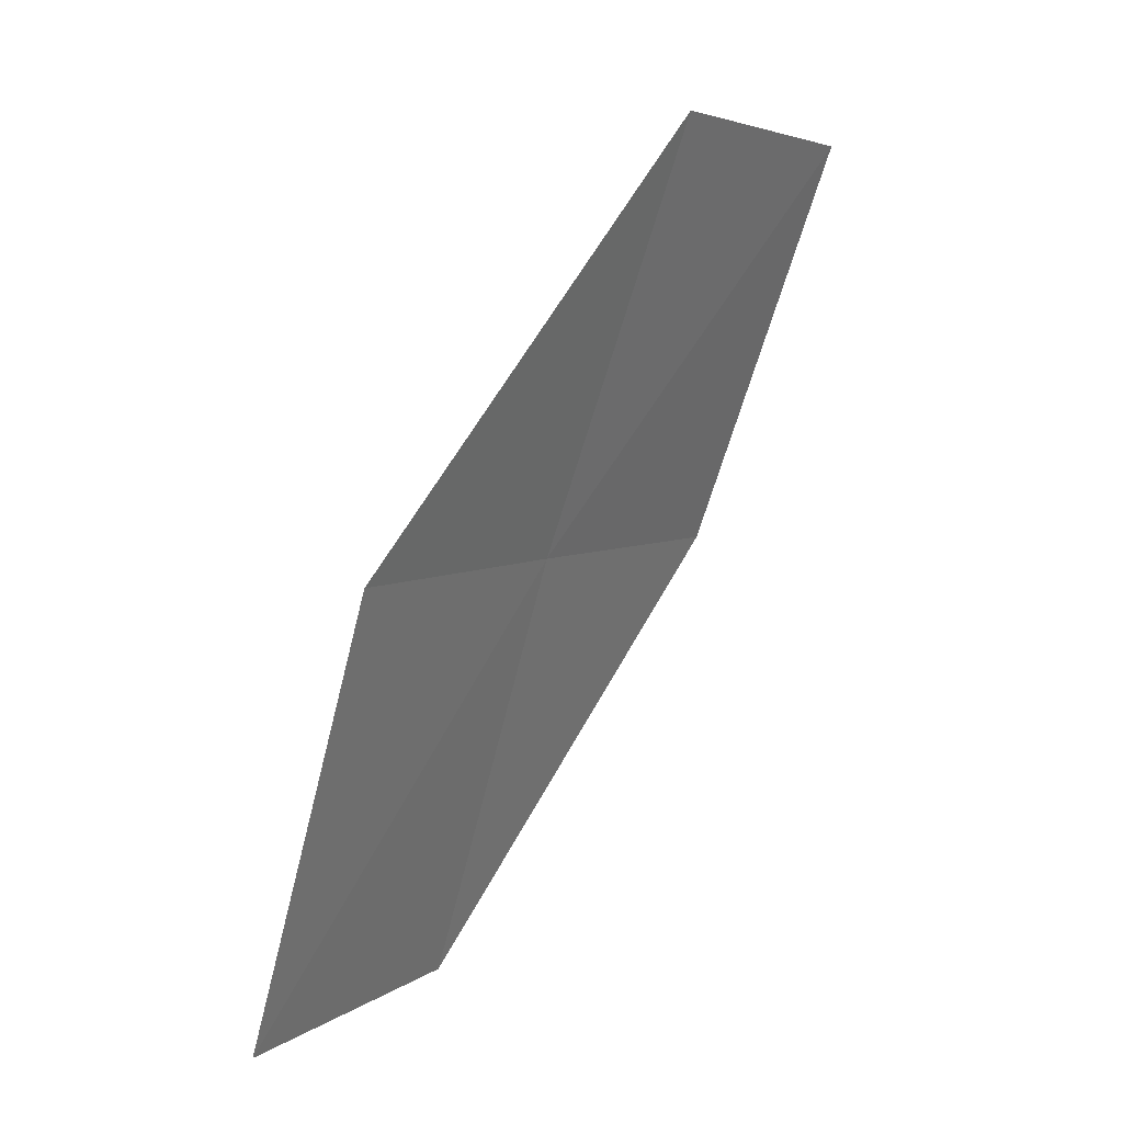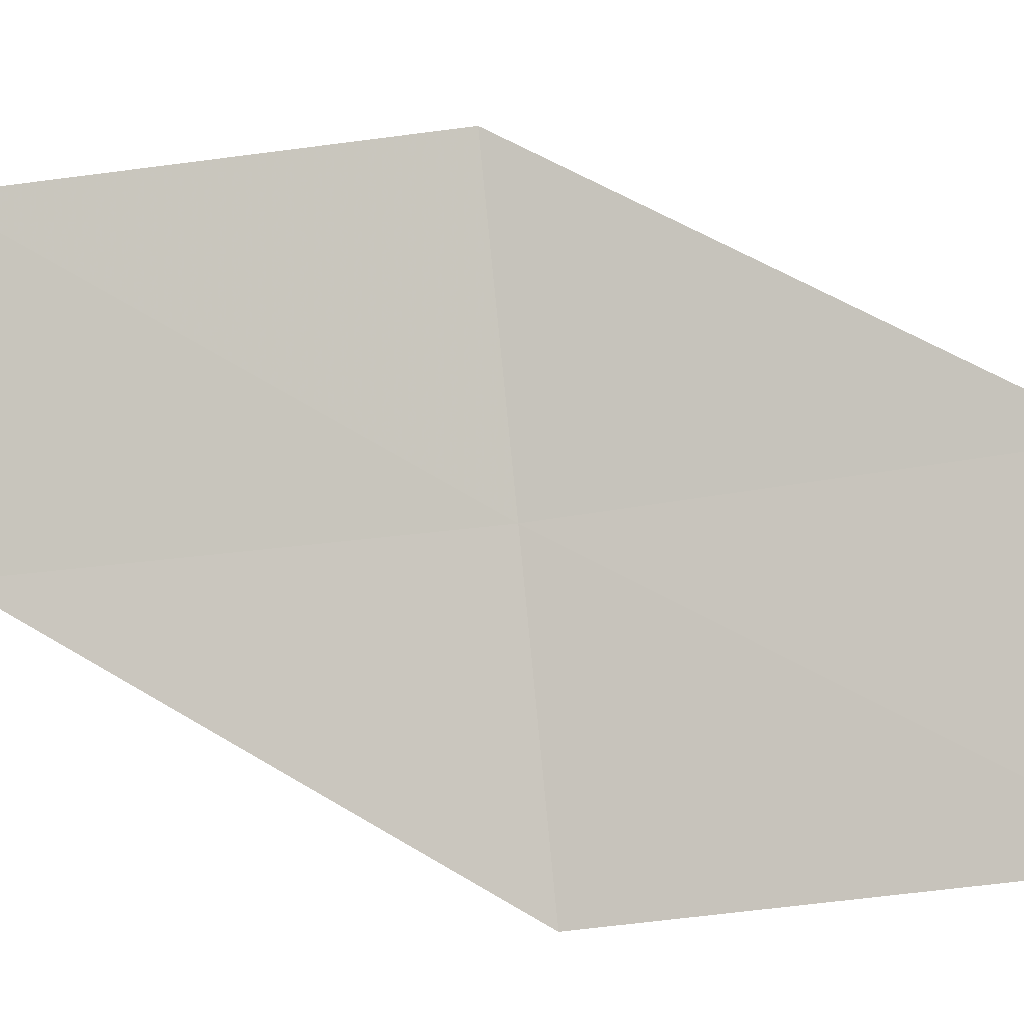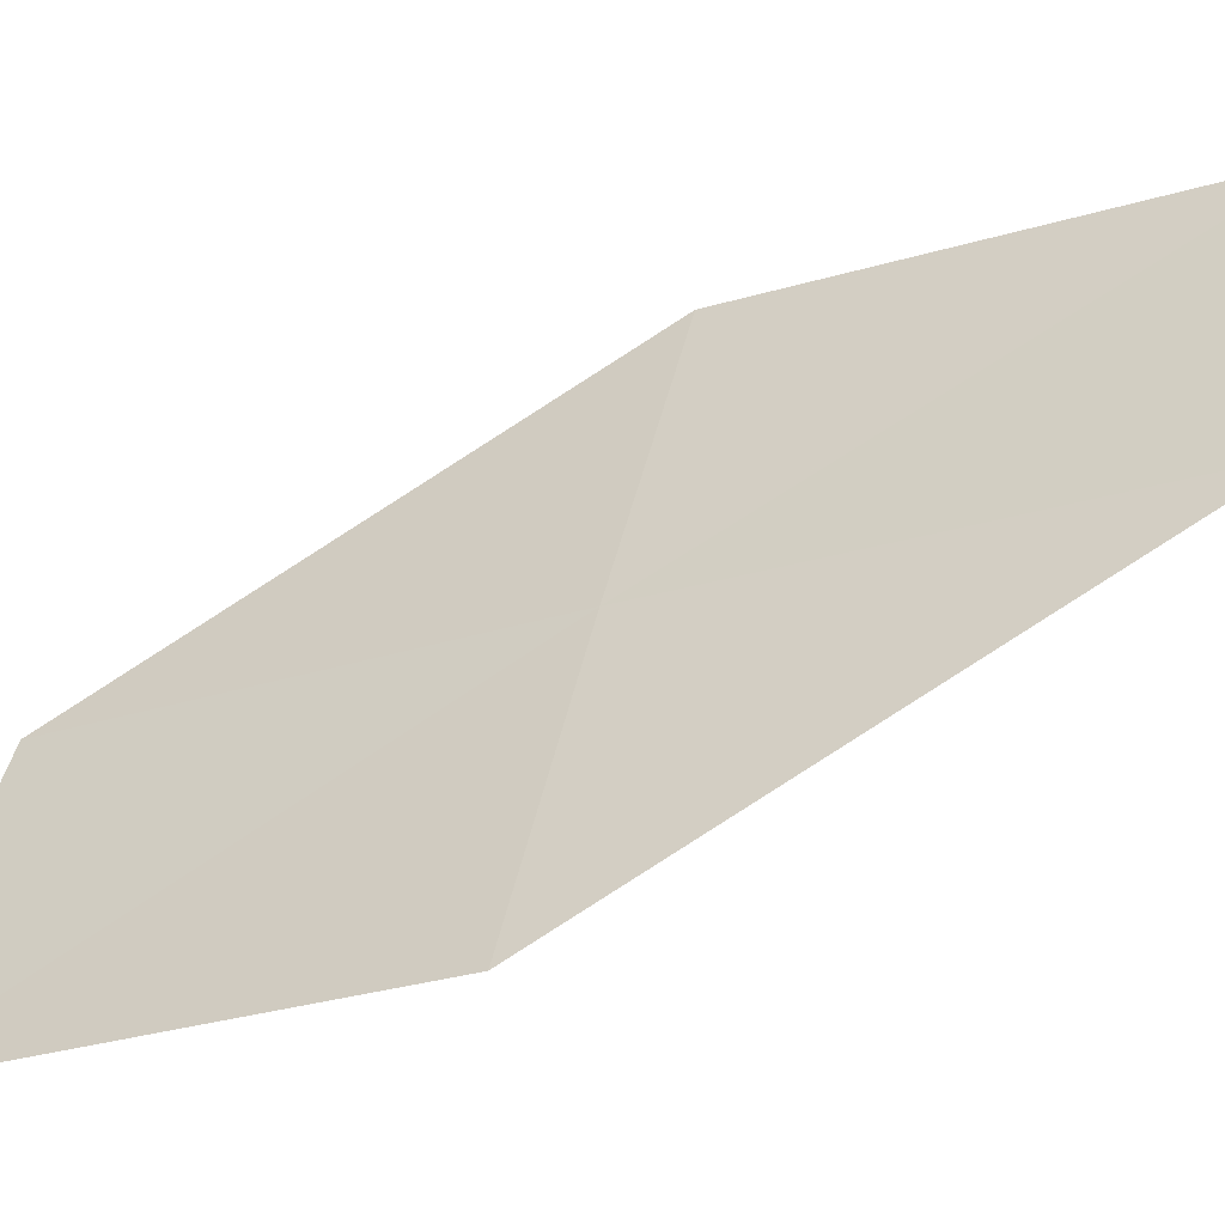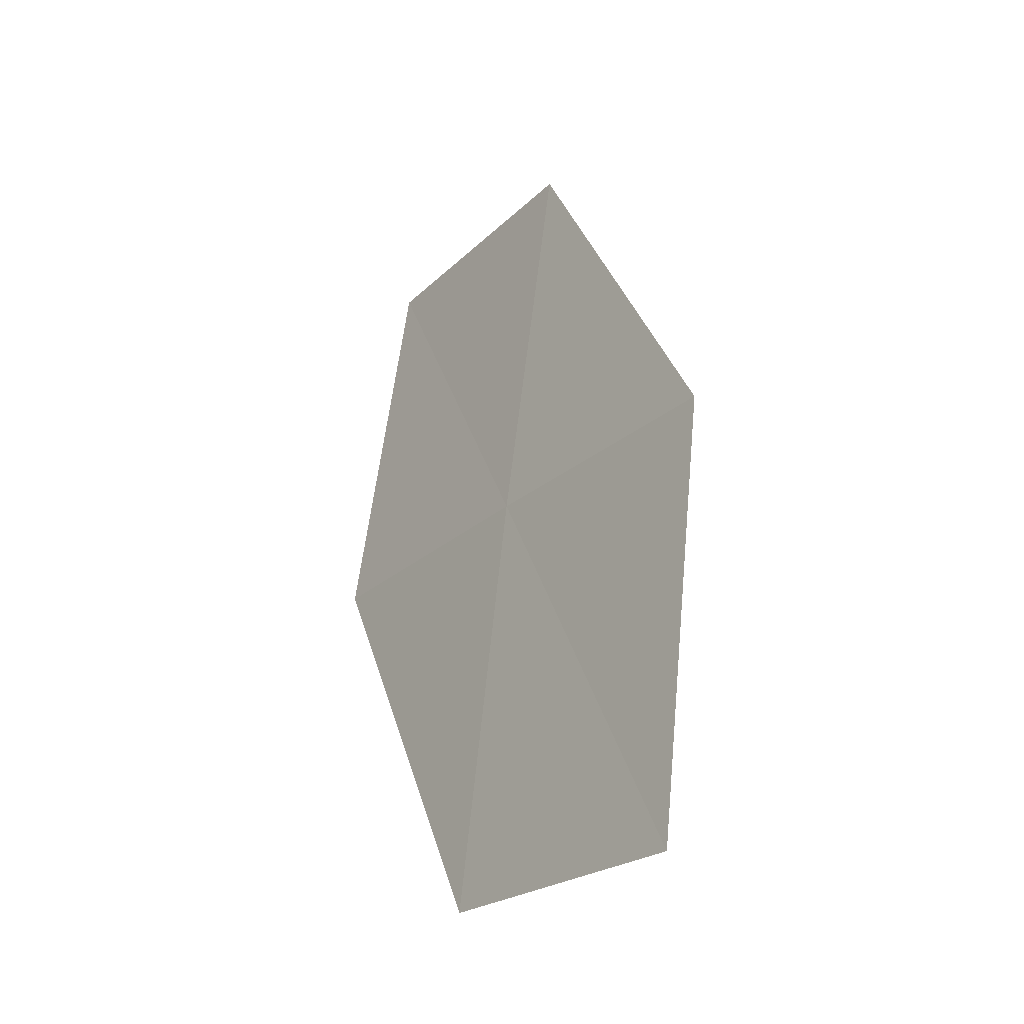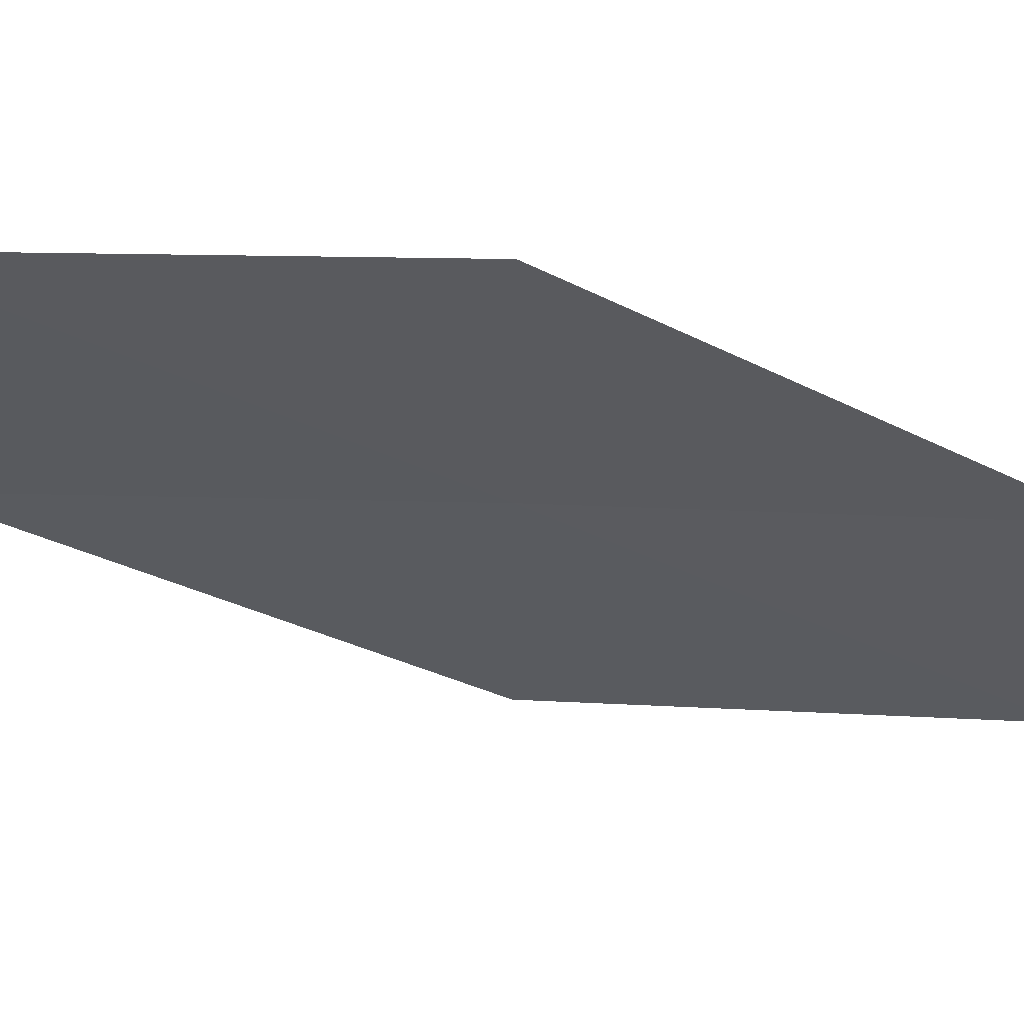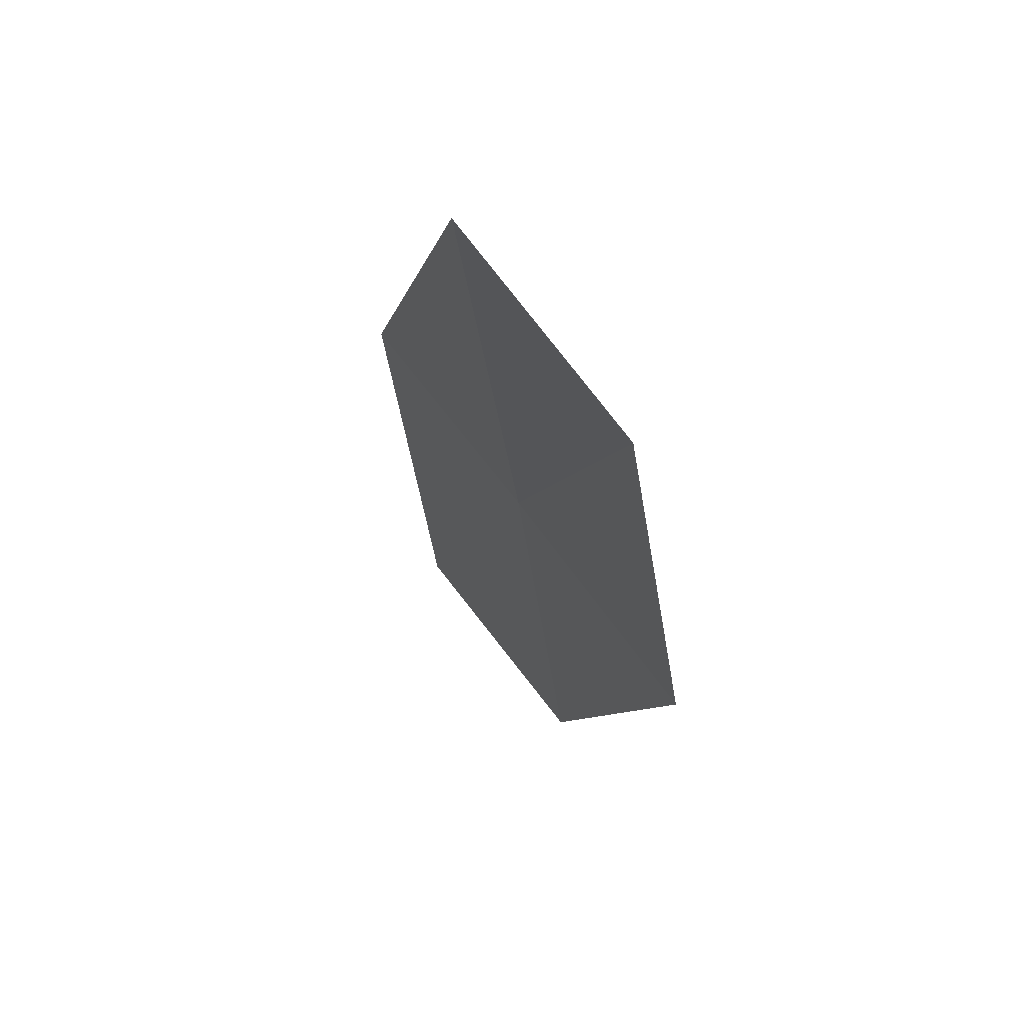
<metadata>
{"format":"obj","ext":"obj","renderer":"f3d","projection":"perspective","resolution":1024,"background":"white","views":[{"elev":14.7,"azim":-174.9,"up":"+Y"},{"elev":-35.4,"azim":-60.5,"up":"+Z"},{"elev":-22.2,"azim":133.7,"up":"+Z"},{"elev":-15.7,"azim":117.2,"up":"+Y"},{"elev":30.5,"azim":-73.3,"up":"+Z"},{"elev":39.8,"azim":-57.6,"up":"+Y"}]}
</metadata>
<code>
v 22.41 6.967 18.33
v 23.21 5.631 17.41
v 22.78 5.526 18.31
v 22.84 7.103 17.44
v 21.96 8.391 18.37
v 21.95 6.825 19.23
v 21.51 8.217 19.27
f 1 3 2
f 1 2 4
f 1 4 5
f 1 6 3
f 1 7 6
f 1 5 7

</code>
